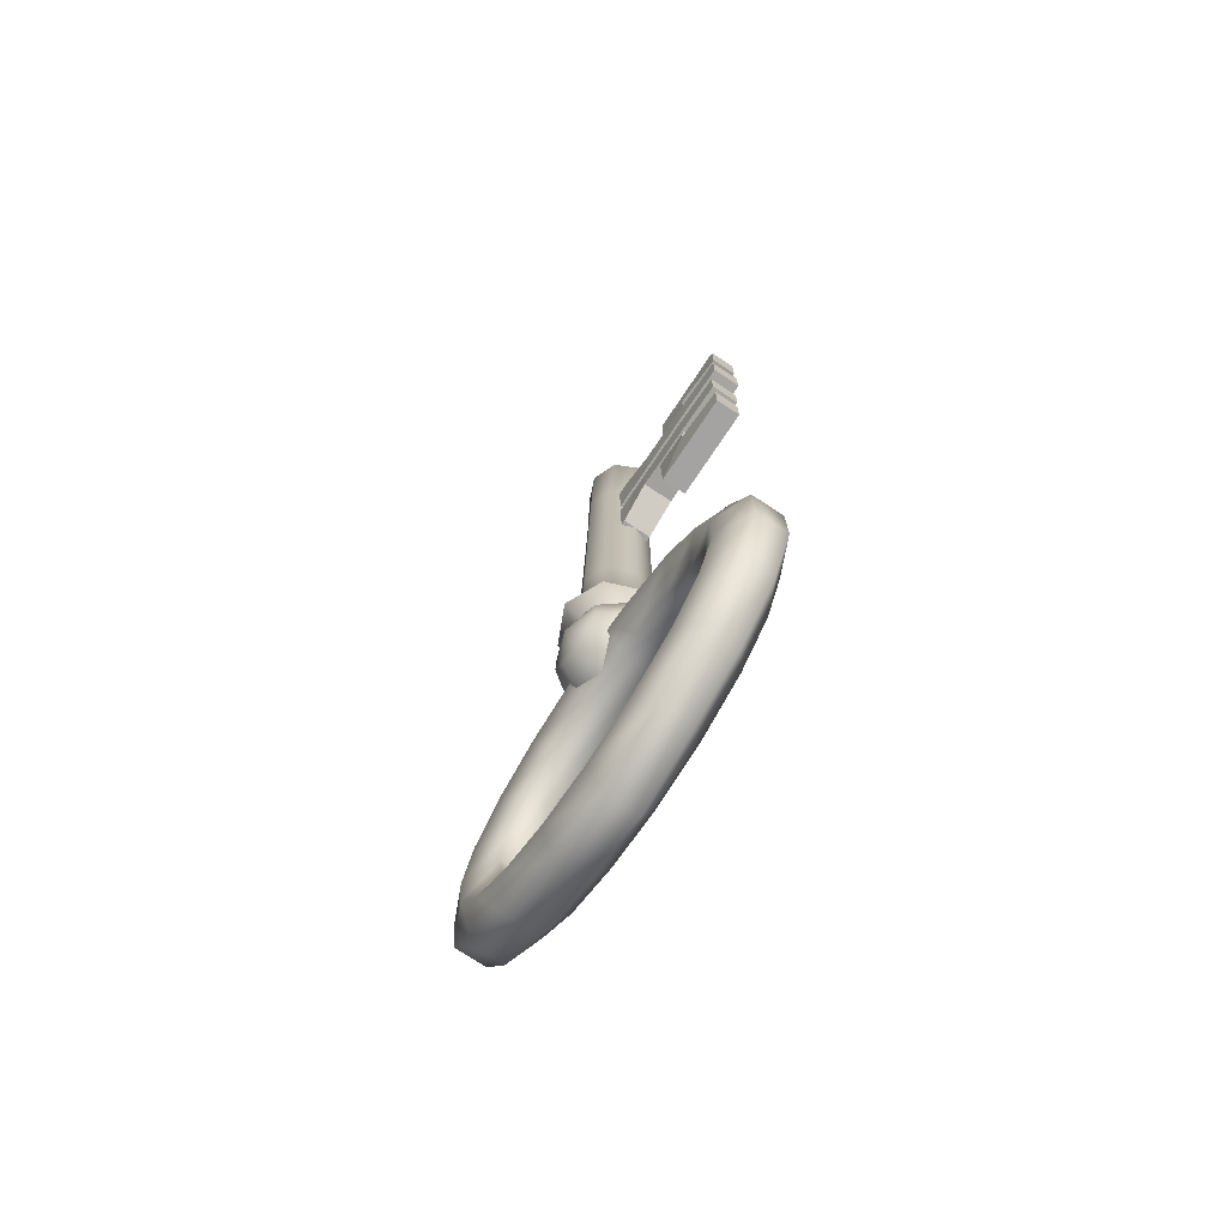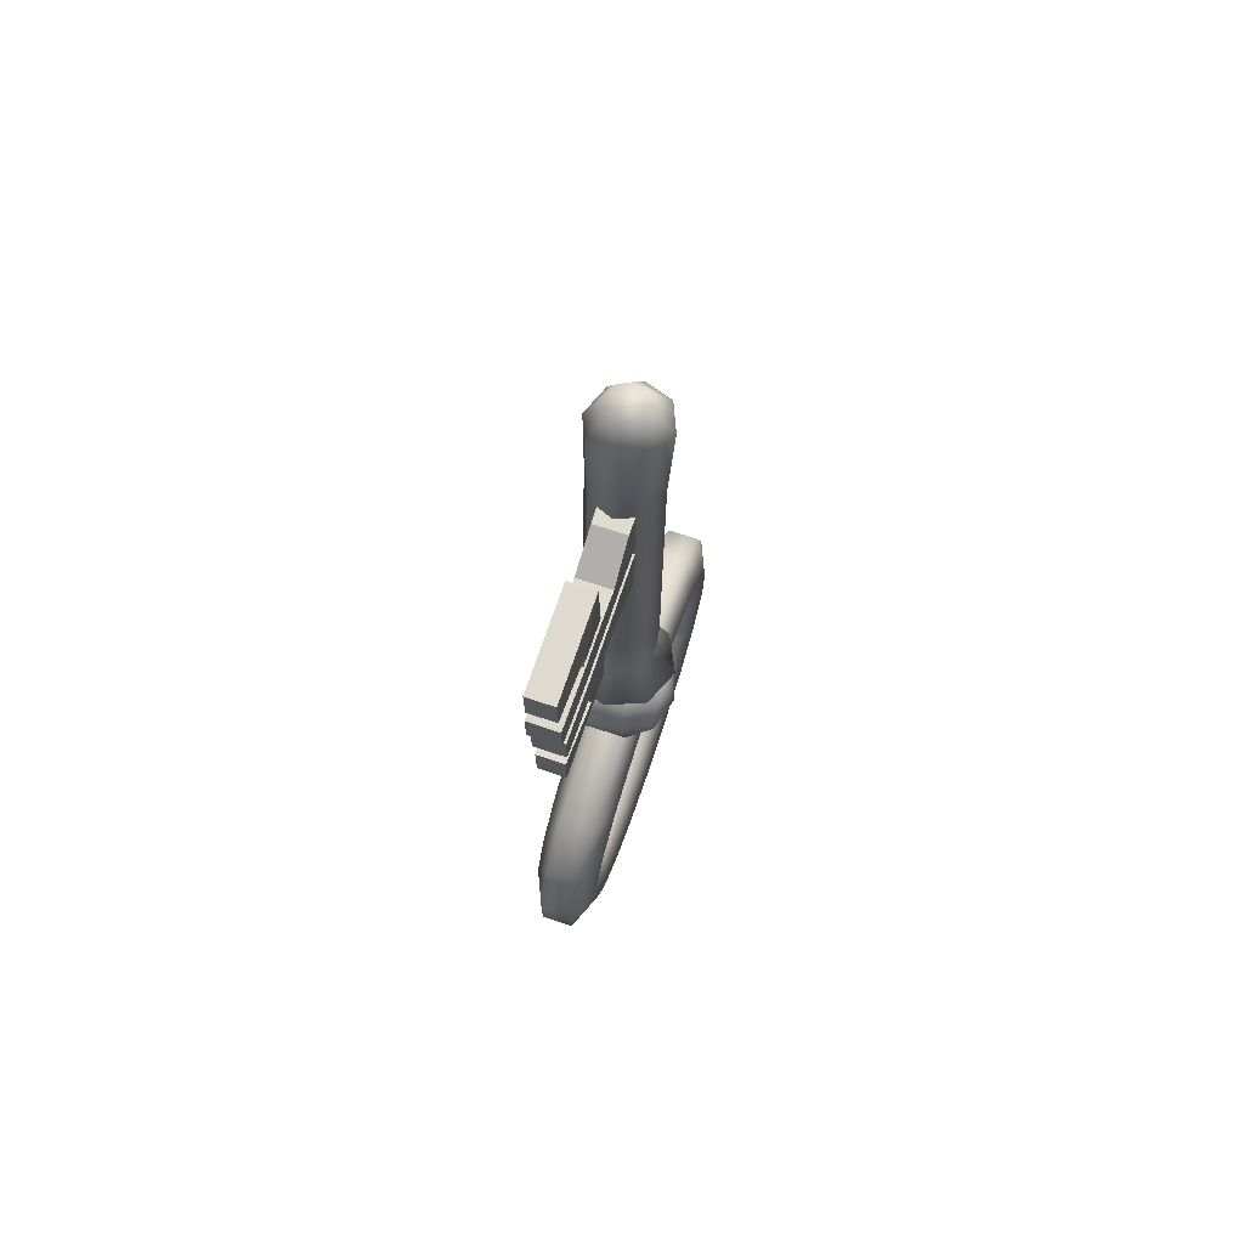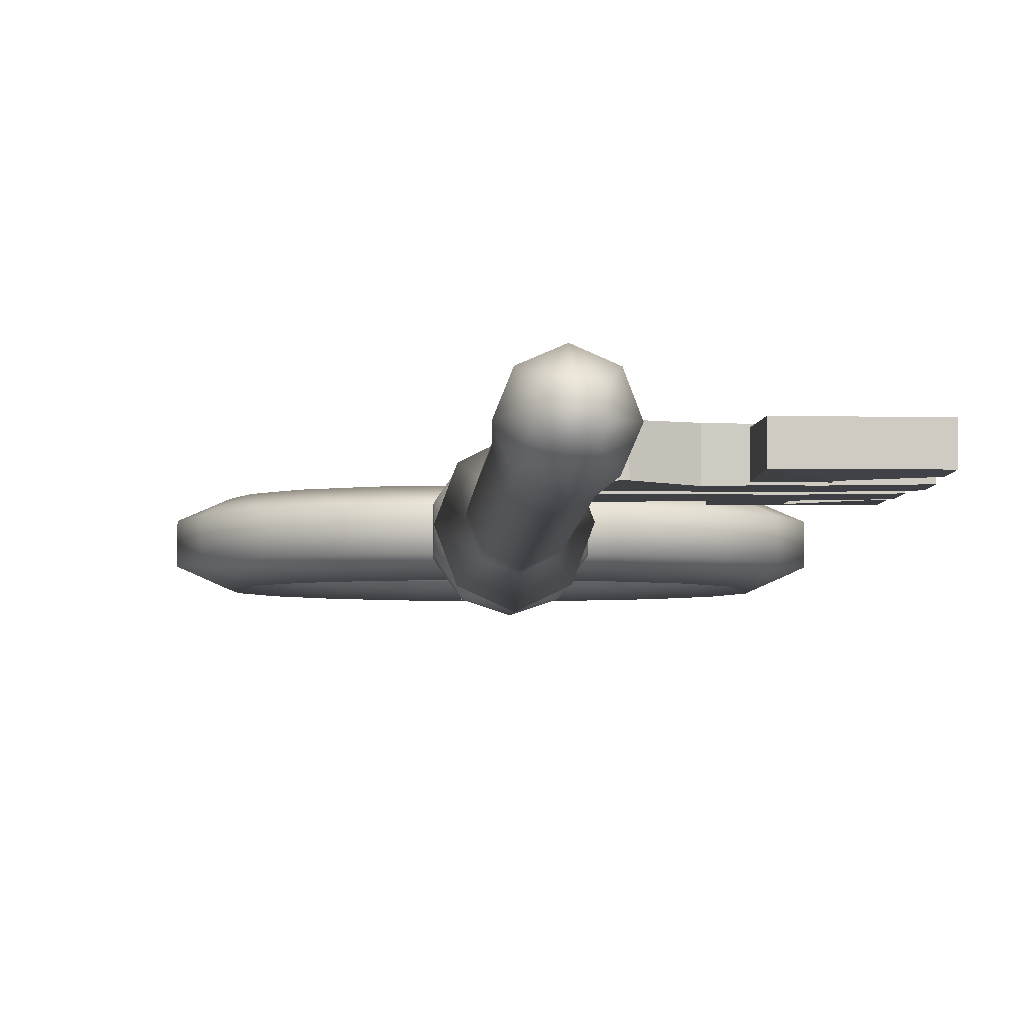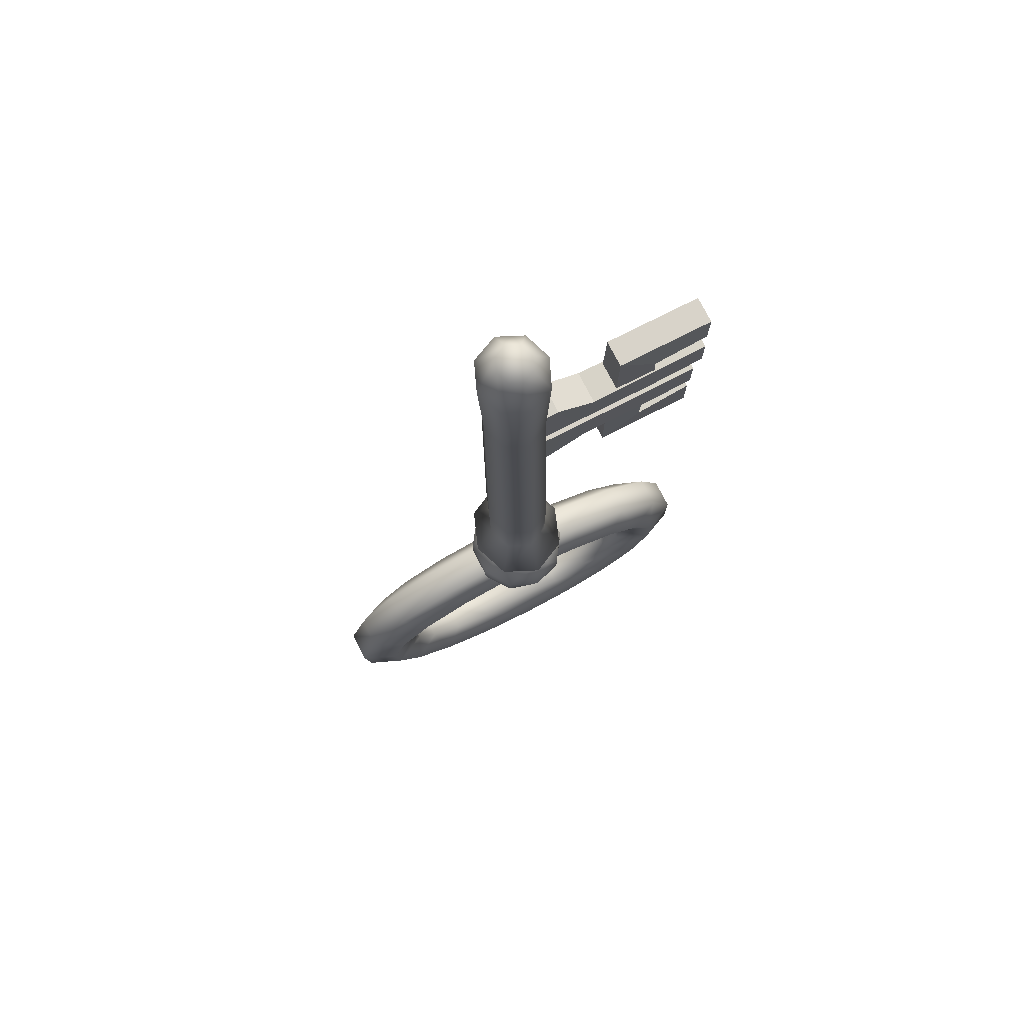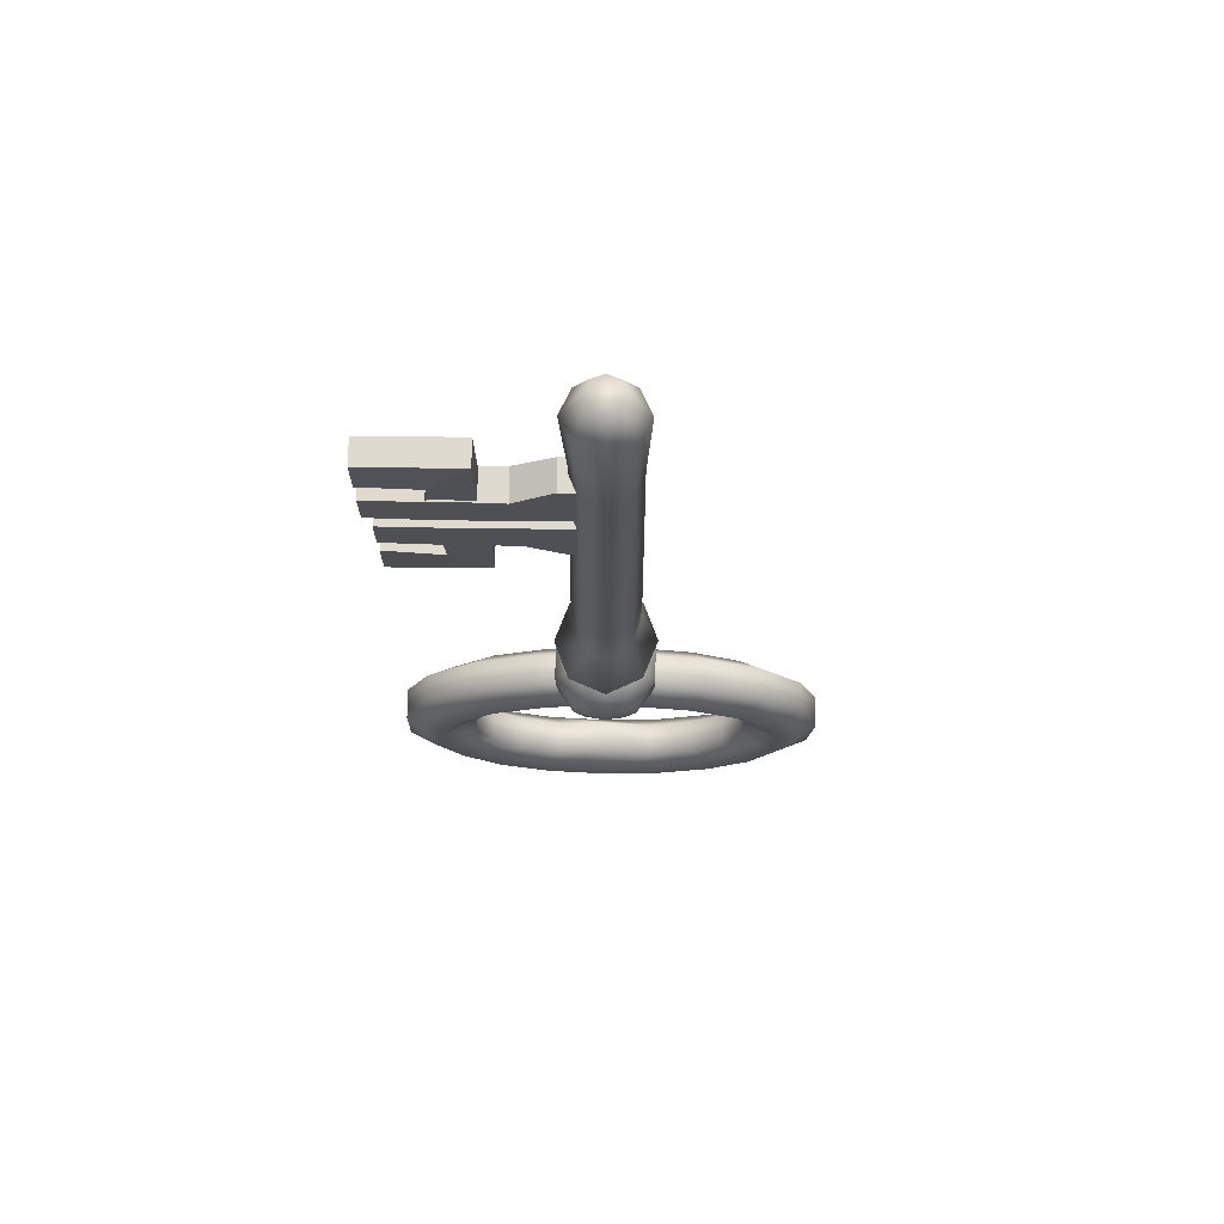
<metadata>
{"format":"obj","ext":"obj","renderer":"f3d","projection":"perspective","resolution":1024,"background":"white","views":[{"elev":-73.1,"azim":56.5,"up":"+Z"},{"elev":71.0,"azim":108.5,"up":"+Z"},{"elev":-4.5,"azim":-2.7,"up":"+Y"},{"elev":75.8,"azim":-27.0,"up":"+Z"},{"elev":70.9,"azim":-179.3,"up":"+Z"}]}
</metadata>
<code>
o Key_Metal_Torus.004
v 0.02326 -0.00165 -0.03015
v 0.01935 -0.003377 -0.03066
v 0.01541 -0.001688 -0.0312
v 0.01541 0.00187 -0.0312
v 0.01935 0.003559 -0.03066
v 0.02326 0.001833 -0.03015
v 0.02052 -0.001647 -0.02451
v 0.01707 -0.003377 -0.02599
v 0.0136 -0.001678 -0.02752
v 0.0136 0.00186 -0.02752
v 0.01707 0.003559 -0.02599
v 0.02052 0.00183 -0.02451
v 0.01537 -0.001641 -0.01988
v 0.01277 -0.003377 -0.02215
v 0.01017 -0.001666 -0.02445
v 0.01017 0.001848 -0.02445
v 0.01277 0.003559 -0.02215
v 0.01537 0.001824 -0.01988
v 0.008253 -0.001638 -0.01679
v 0.006849 -0.003377 -0.01956
v 0.005422 -0.001655 -0.02237
v 0.005422 0.001838 -0.02237
v 0.006849 0.003559 -0.01956
v 0.008253 0.00182 -0.01679
v 0.004294 -0.001635 -0.01591
v 0.003551 -0.003377 -0.01884
v 0.002792 -0.001652 -0.0218
v 0.002792 0.001834 -0.0218
v 0.003551 0.003559 -0.01884
v 0.004294 0.001818 -0.01591
v -0.003468 -0.001633 -0.01566
v -0.003037 -0.003377 -0.01862
v -0.002584 -0.001654 -0.02162
v -0.002584 0.001836 -0.02162
v -0.003037 0.003559 -0.01862
v -0.003468 0.001816 -0.01566
v -0.01124 -0.001637 -0.01739
v -0.00956 -0.003377 -0.02007
v -0.00785 -0.001658 -0.02279
v -0.00785 0.00184 -0.02279
v -0.00956 0.003559 -0.02007
v -0.01124 0.001819 -0.01739
v -0.01802 -0.001643 -0.02092
v -0.01518 -0.003377 -0.02301
v -0.01233 -0.001668 -0.02514
v -0.01233 0.001851 -0.02514
v -0.01518 0.003559 -0.02301
v -0.01802 0.001825 -0.02092
v -0.02262 -0.001648 -0.02585
v -0.01902 -0.003377 -0.0271
v -0.01538 -0.001681 -0.02839
v -0.01538 0.001863 -0.02839
v -0.01902 0.003559 -0.0271
v -0.02262 0.001831 -0.02585
v -0.0247 -0.00165 -0.03164
v -0.02074 -0.003377 -0.0319
v -0.01675 -0.001689 -0.03217
v -0.01675 0.001871 -0.03217
v -0.02074 0.003559 -0.0319
v -0.0247 0.001833 -0.03164
v -0.024 -0.00165 -0.03761
v -0.02016 -0.003377 -0.03684
v -0.01629 -0.001686 -0.03604
v -0.01629 0.001868 -0.03604
v -0.02016 0.003559 -0.03684
v -0.024 0.001832 -0.03761
v -0.02061 -0.001646 -0.04304
v -0.01734 -0.003377 -0.04135
v -0.01405 -0.001675 -0.03961
v -0.01405 0.001857 -0.03961
v -0.01734 0.003559 -0.04135
v -0.02061 0.001829 -0.04304
v -0.01494 -0.00164 -0.04733
v -0.0126 -0.003377 -0.04491
v -0.01027 -0.001663 -0.04245
v -0.01027 0.001845 -0.04245
v -0.0126 0.003559 -0.04491
v -0.01494 0.001822 -0.04733
v -0.007577 -0.001667 -0.04996
v -0.006445 -0.003377 -0.04712
v -0.005405 -0.001706 -0.04426
v -0.005405 0.001889 -0.04426
v -0.006445 0.003559 -0.04712
v -0.007577 0.00185 -0.04996
v 0.000379 -0.001652 -0.0525
v 0.000236 -0.003377 -0.04775
v 8.5e-05 -0.001655 -0.04298
v 8.5e-05 0.001837 -0.04298
v 0.000236 0.00356 -0.04775
v 0.000379 0.001835 -0.0525
v 0.008299 -0.001667 -0.04946
v 0.006869 -0.003377 -0.04671
v 0.005529 -0.001708 -0.04392
v 0.005529 0.00189 -0.04392
v 0.006869 0.003559 -0.04671
v 0.008299 0.00185 -0.04946
v 0.01537 -0.001641 -0.0464
v 0.01277 -0.003377 -0.04414
v 0.01017 -0.001665 -0.04183
v 0.01017 0.001848 -0.04183
v 0.01277 0.003559 -0.04414
v 0.01537 0.001824 -0.0464
v 0.02052 -0.001647 -0.04177
v 0.01707 -0.003377 -0.04029
v 0.0136 -0.001678 -0.03877
v 0.0136 0.00186 -0.03877
v 0.01707 0.003559 -0.04029
v 0.02052 0.00183 -0.04177
v 0.02326 -0.00165 -0.03614
v 0.01935 -0.003377 -0.03562
v 0.01541 -0.001688 -0.03509
v 0.01541 0.00187 -0.03509
v 0.01935 0.003559 -0.03562
v 0.02326 0.001833 -0.03614
v -0 0.006114 -0.01546
v 0.002131 0.004922 -0.01839
v 0.003421 0.001875 -0.02017
v 0.003421 -0.001875 -0.02017
v 0.002131 -0.004922 -0.01839
v 0.003449 0.004922 -0.01658
v 0.005535 0.001875 -0.01726
v 0.005535 -0.001875 -0.01726
v 0.003449 -0.004922 -0.01658
v 0.003449 0.004922 -0.01434
v 0.005535 0.001875 -0.01366
v 0.005535 -0.001875 -0.01366
v 0.003449 -0.004922 -0.01434
v 0.002131 0.004922 -0.01253
v 0.003421 0.001875 -0.01075
v 0.003421 -0.001875 -0.01075
v 0.002131 -0.004922 -0.01253
v 0 0.004922 -0.01183
v 0 0.001875 -0.00964
v 0 -0.001875 -0.00964
v 0 -0.004922 -0.01183
v -0.002131 0.004922 -0.01253
v -0.003421 0.001875 -0.01075
v -0.003421 -0.001875 -0.01075
v -0.002131 -0.004922 -0.01253
v -0.003449 0.004922 -0.01434
v -0.005535 0.001875 -0.01366
v -0.005535 -0.001875 -0.01366
v -0.003449 -0.004922 -0.01434
v -0 -0.006114 -0.01546
v -0.003449 0.004922 -0.01658
v -0.005535 0.001875 -0.01726
v -0.005535 -0.001875 -0.01726
v -0.003449 -0.004922 -0.01658
v -0.002131 0.004922 -0.01839
v -0.003421 0.001875 -0.02017
v -0.003421 -0.001875 -0.02017
v -0.002131 -0.004922 -0.01839
v -0 0.004922 -0.01909
v -0 0.001875 -0.02128
v -0 -0.001875 -0.02128
v -0 -0.004922 -0.01909
v 0.003554 2.3e-05 -0.01294
v 0.002535 0.002478 -0.01294
v -1.8e-05 0.003512 -0.01296
v -0.002555 0.002395 -0.01296
v -0.003567 -5.7e-05 -0.01296
v -0.002536 -0.002477 -0.013
v 5e-06 -0.00351 -0.01302
v 0.002535 -0.002433 -0.01298
v 0.003235 -8e-05 -0.008699
v 0.002257 0.002421 -0.008602
v -9.6e-05 0.00342 -0.008556
v -0.002426 0.002316 -0.00861
v -0.003385 -0.000178 -0.008722
v -0.00243 -0.002663 -0.008805
v -7.2e-05 -0.003713 -0.008839
v 0.002284 -0.002617 -0.008786
v 0.003494 -1.9e-05 0.006221
v 0.002426 0.002835 0.006454
v -0.000197 0.004036 0.006599
v -0.002795 0.002699 0.00644
v -0.00382 -0.000167 0.006198
v -0.002774 -0.002946 0.006102
v -0.000139 -0.004114 0.006113
v 0.002475 -0.002863 0.006121
v 0.003097 0.000372 0.04205
v 0.002102 -0.002273 0.0419
v -0.000427 -0.003451 0.04181
v -0.002862 -0.002263 0.04191
v -0.003702 0.000367 0.04205
v -0.002813 0.002948 0.04215
v -0.000445 0.004062 0.04219
v 0.002025 0.002968 0.04215
v 0.001718 0.000356 0.05811
v 0.003785 0.000639 0.05424
v 0.001147 -0.001019 0.0578
v 0.002605 -0.002174 0.05366
v -0.000212 -0.001593 0.05767
v -0.000212 -0.00333 0.05343
v -0.00157 -0.001019 0.0578
v -0.003032 -0.002168 0.05367
v -0.002142 0.000356 0.05811
v -0.004207 0.000636 0.05424
v -0.001601 0.001762 0.05842
v -0.003059 0.003485 0.05483
v -0.000212 0.002366 0.05855
v -0.000212 0.004689 0.05507
v 0.001177 0.001762 0.05842
v 0.002632 0.003491 0.05482
v -8.3e-05 -0.006313 -0.006675
v -0.00409 -0.004505 -0.006664
v -0.005703 -0.000236 -0.006564
v -0.004085 0.004072 -0.006312
v -0.000115 0.006011 -0.006143
v 0.003876 0.004263 -0.006295
v 0.003914 -0.004405 -0.006648
v 0.005513 -3.9e-05 -0.006542
v -0.000112 -0.004013 -0.001202
v -0.003698 -0.000185 -0.00115
v -0.000157 0.003816 -0.000853
v 0.002437 -0.002798 -0.001198
v -0.002677 -0.00287 -0.00121
v -0.002698 0.002549 -0.000975
v 0.002412 0.002668 -0.000957
v 0.003437 -6e-05 -0.001131
v 0.02107 0.00188 0.0211
v 0.02188 -0.001224 0.03859
v 0.01048 0.001881 0.0211
v 0.01037 -0.00114 0.02892
v 0.01473 -0.001314 0.02538
v 0.001203 -0.001334 0.04104
v 0.01509 -0.001136 0.02891
v 0.01048 -0.001032 0.0211
v 0.02107 -0.001033 0.02562
v 0.0153 -0.001334 0.0387
v 0.02107 -0.001031 0.0211
v 0.02188 -0.001224 0.03445
v 0.001204 -0.001334 0.03435
v 0.003286 0.002137 0.02572
v 0.005333 0.002182 0.03243
v 0.0153 -0.001334 0.03435
v 0.003286 -0.001289 0.02572
v 0.008382 -0.001386 0.03863
v 0.00825 -0.001333 0.03435
v 0.005333 -0.001334 0.03243
v 0.01096 0.002182 0.03243
v 0.02107 0.002072 0.03232
v 0.01449 0.002182 0.03243
v 0.01096 0.002181 0.02808
v 0.01177 -0.001333 0.0387
v 0.01178 -0.001333 0.03435
v 0.02107 0.002072 0.02819
v 0.01449 0.002182 0.02808
v 0.00825 0.002182 0.03435
v 0.000391 0.002182 0.03243
v 0.007569 0.002234 0.02815
v 0.001203 0.002183 0.04104
v 0.008382 0.002234 0.03863
v 0.00039 0.002183 0.02574
v 0.007438 0.002182 0.03243
v 0.01096 -0.001333 0.03243
v 0.001204 0.002182 0.03435
v 0.0153 0.002182 0.0387
v 0.02188 0.002072 0.03859
v 0.01096 -0.001333 0.02808
v 0.007438 -0.001333 0.03243
v 0.007569 -0.001386 0.02815
v 0.01449 -0.001334 0.03243
v 0.000391 -0.001334 0.03243
v 0.01177 0.002181 0.0387
v 0.0153 0.002182 0.03435
v 0.02188 0.002072 0.03445
v 0.02107 -0.001224 0.03232
v 0.01449 -0.001334 0.02808
v 0.00039 -0.001334 0.02574
v 0.01178 0.002182 0.03435
v 0.02107 -0.001224 0.02819
v 0.006145 -0.001334 0.03435
v 0.004099 -0.001289 0.04106
v 0.006145 0.002182 0.03435
v 0.004099 0.002137 0.04106
v 0.02188 -0.001031 0.04577
v 0.02188 -0.001033 0.04125
v 0.01129 -0.001032 0.04577
v 0.0159 -0.001136 0.03787
v 0.01554 -0.001314 0.04149
v 0.01118 -0.00114 0.03786
v 0.01129 0.001881 0.04577
v 0.02188 0.00188 0.04577
v 0.02188 0.001882 0.04125
v 0.0159 0.001984 0.03787
v 0.01554 0.002163 0.04149
v 0.01118 0.001988 0.03786
v 0.02107 0.001882 0.02562
v 0.01509 0.001984 0.02891
v 0.01473 0.002163 0.02538
v 0.01037 0.001988 0.02892
f 73 74 68 67
f 7 8 2 1
f 18 13 7 12
f 11 12 6 5
f 15 9 8 14
f 80 81 75 74
f 79 80 74 73
f 13 14 8 7
f 24 19 13 18
f 17 18 12 11
f 21 15 14 20
f 86 87 81 80
f 85 86 80 79
f 19 20 14 13
f 1 2 110 109
f 23 24 18 17
f 35 29 28 34
f 92 93 87 86
f 91 92 86 85
f 33 34 28 27
f 24 30 25 19
f 25 26 20 19
f 26 27 21 20
f 27 28 22 21
f 29 23 22 28
f 29 30 24 23
f 41 35 34 40
f 35 36 30 29
f 97 98 92 91
f 39 40 34 33
f 30 36 31 25
f 98 99 93 92
f 47 41 40 46
f 41 42 36 35
f 103 104 98 97
f 45 46 40 39
f 36 42 37 31
f 104 105 99 98
f 53 47 46 52
f 47 48 42 41
f 109 110 104 103
f 51 52 46 45
f 42 48 43 37
f 110 111 105 104
f 59 53 52 58
f 53 54 48 47
f 56 57 51 50
f 57 58 52 51
f 48 54 49 43
f 55 56 50 49
f 65 59 58 64
f 59 60 54 53
f 62 63 57 56
f 63 64 58 57
f 54 60 55 49
f 61 62 56 55
f 71 65 64 70
f 65 66 60 59
f 69 70 64 63
f 60 66 61 55
f 67 68 62 61
f 77 71 70 76
f 71 72 66 65
f 3 4 112 111
f 75 76 70 69
f 66 72 67 61
f 5 113 112 4
f 83 77 76 82
f 77 78 72 71
f 9 10 4 3
f 81 82 76 75
f 72 78 73 67
f 10 11 5 4
f 89 83 82 88
f 83 84 78 77
f 15 16 10 9
f 87 88 82 81
f 78 84 79 73
f 16 17 11 10
f 95 89 88 94
f 89 90 84 83
f 21 22 16 15
f 93 94 88 87
f 84 90 85 79
f 22 23 17 16
f 101 95 94 100
f 95 96 90 89
f 31 32 26 25
f 99 100 94 93
f 90 96 91 85
f 32 33 27 26
f 107 101 100 106
f 101 102 96 95
f 37 38 32 31
f 105 106 100 99
f 96 102 97 91
f 38 39 33 32
f 113 107 106 112
f 107 108 102 101
f 43 44 38 37
f 111 112 106 105
f 102 108 103 97
f 44 45 39 38
f 68 69 63 62
f 113 114 108 107
f 49 50 44 43
f 3 111 110 2
f 108 114 109 103
f 50 51 45 44
f 12 7 1 6
f 6 114 113 5
f 9 3 2 8
f 74 75 69 68
f 6 1 109 114
f 276 253 249 275
f 263 243 241 256
f 225 291 290 227
f 229 225 228 231
f 228 223 221 231
f 232 222 230 236
f 246 245 238 239
f 254 250 235 234
f 270 254 234 237
f 262 251 244 260
f 236 230 245 246
f 241 244 251 255
f 234 235 255 251
f 242 247 248 243
f 243 248 244 241
f 267 266 258 259
f 271 249 253 265
f 268 263 269 272
f 256 261 262 260
f 263 256 260 269
f 266 271 265 258
f 246 239 249 271
f 274 226 233 273
f 237 234 251 262
f 289 221 223 291
f 224 292 223 228
f 232 236 266 267
f 230 222 259 258
f 269 260 244 248
f 272 247 242 268
f 269 248 247 272
f 229 289 291 225
f 262 261 240 237
f 231 221 289 229
f 236 246 271 266
f 237 240 264 270
f 256 241 255 261
f 230 258 265 245
f 222 232 267 259
f 227 224 228 225
f 238 245 265 253
f 268 242 243 263
f 290 291 223 292
f 274 238 253 276
f 226 274 276 252
f 238 274 273 239
f 252 276 275 257
f 278 277 279 281
f 280 281 279 282
f 285 287 283 284
f 286 288 283 287
f 281 280 286 287
f 282 279 283 288
f 278 281 287 285
f 279 277 284 283
f 277 278 285 284
f 239 273 275 249
f 273 233 257 275
f 261 255 235 240
f 264 240 235 250
f 156 155 118 119
f 154 153 116 117
f 144 156 119
f 155 154 117 118
f 153 115 116
f 119 118 122 123
f 117 116 120 121
f 144 119 123
f 118 117 121 122
f 116 115 120
f 123 122 126 127
f 121 120 124 125
f 144 123 127
f 122 121 125 126
f 120 115 124
f 127 126 130 131
f 125 124 128 129
f 144 127 131
f 126 125 129 130
f 124 115 128
f 131 130 134 135
f 129 128 132 133
f 144 131 135
f 130 129 133 134
f 128 115 132
f 135 134 138 139
f 133 132 136 137
f 144 135 139
f 134 133 137 138
f 132 115 136
f 139 138 142 143
f 137 136 140 141
f 144 139 143
f 138 137 141 142
f 136 115 140
f 143 142 147 148
f 141 140 145 146
f 144 143 148
f 142 141 146 147
f 140 115 145
f 148 147 151 152
f 146 145 149 150
f 144 148 152
f 147 146 150 151
f 145 115 149
f 152 151 155 156
f 150 149 153 154
f 144 152 156
f 151 150 154 155
f 149 115 153
f 164 157 165 172
f 217 213 179 178
f 162 163 171 170
f 160 161 169 168
f 158 159 167 166
f 163 164 172 171
f 161 162 170 169
f 159 160 168 167
f 157 158 166 165
f 218 214 177 176
f 219 215 175 174
f 213 216 180 179
f 214 217 178 177
f 215 218 176 175
f 220 219 174 173
f 216 220 173 180
f 204 190 181 188
f 194 196 184 183
f 196 198 185 184
f 198 200 186 185
f 200 202 187 186
f 202 204 188 187
f 192 194 183 182
f 190 192 182 181
f 190 189 191 192
f 192 191 193 194
f 194 193 195 196
f 196 195 197 198
f 198 197 199 200
f 200 199 201 202
f 202 201 203 204
f 204 203 189 190
f 189 203 201 199 197 195 193 191
f 181 173 174 188
f 188 174 175 187
f 182 180 173 181
f 184 178 179 183
f 186 176 177 185
f 183 179 180 182
f 185 177 178 184
f 187 175 176 186
f 172 165 212 211
f 165 166 210 212
f 167 168 208 209
f 169 170 206 207
f 171 172 211 205
f 166 167 209 210
f 168 169 207 208
f 170 171 205 206
f 211 212 220 216
f 212 210 219 220
f 209 208 218 215
f 207 206 217 214
f 205 211 216 213
f 210 209 215 219
f 208 207 214 218
f 206 205 213 217

</code>
